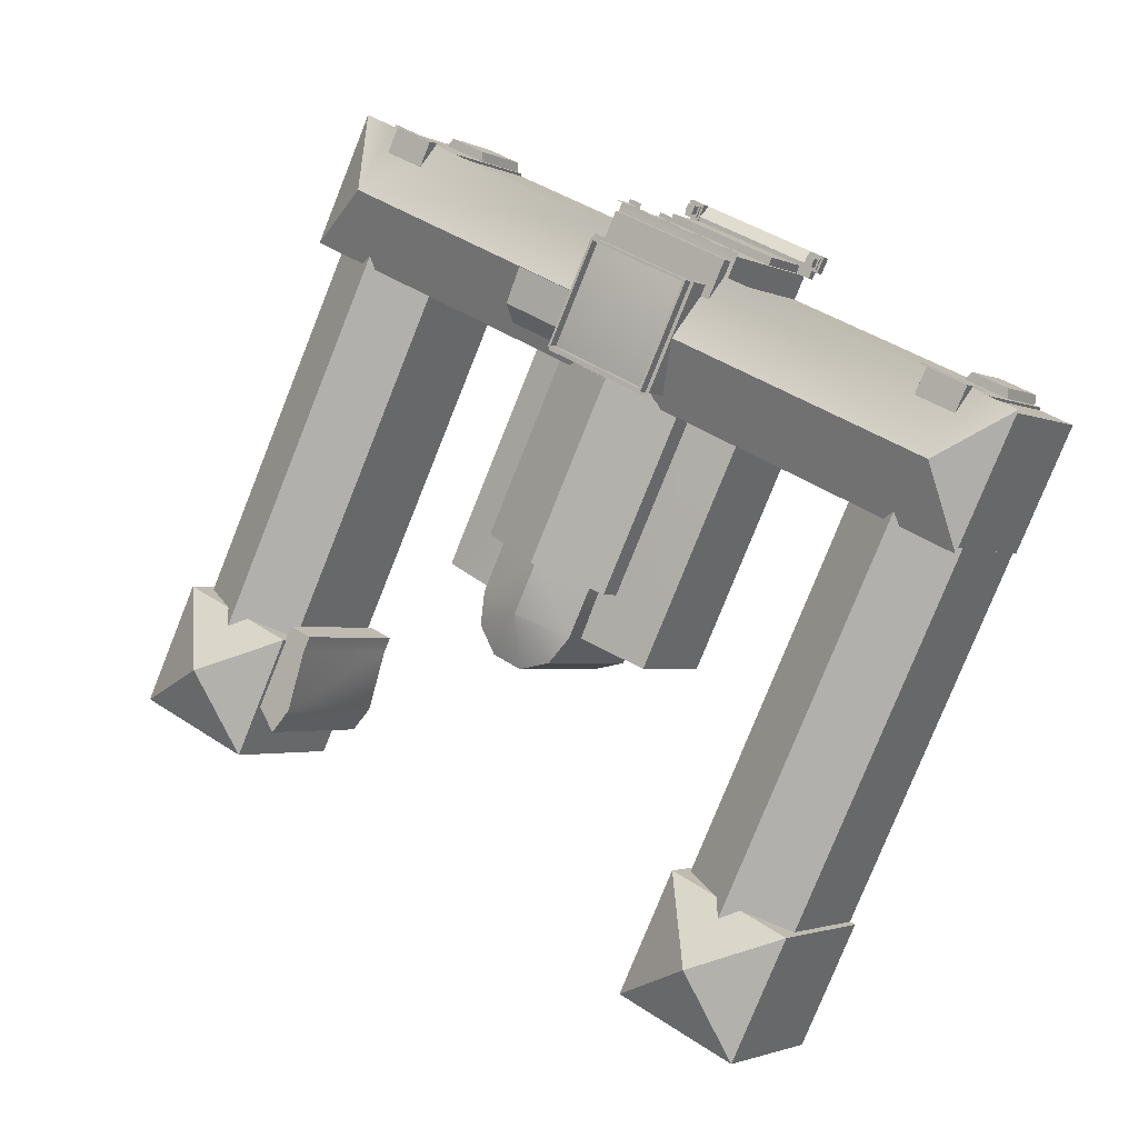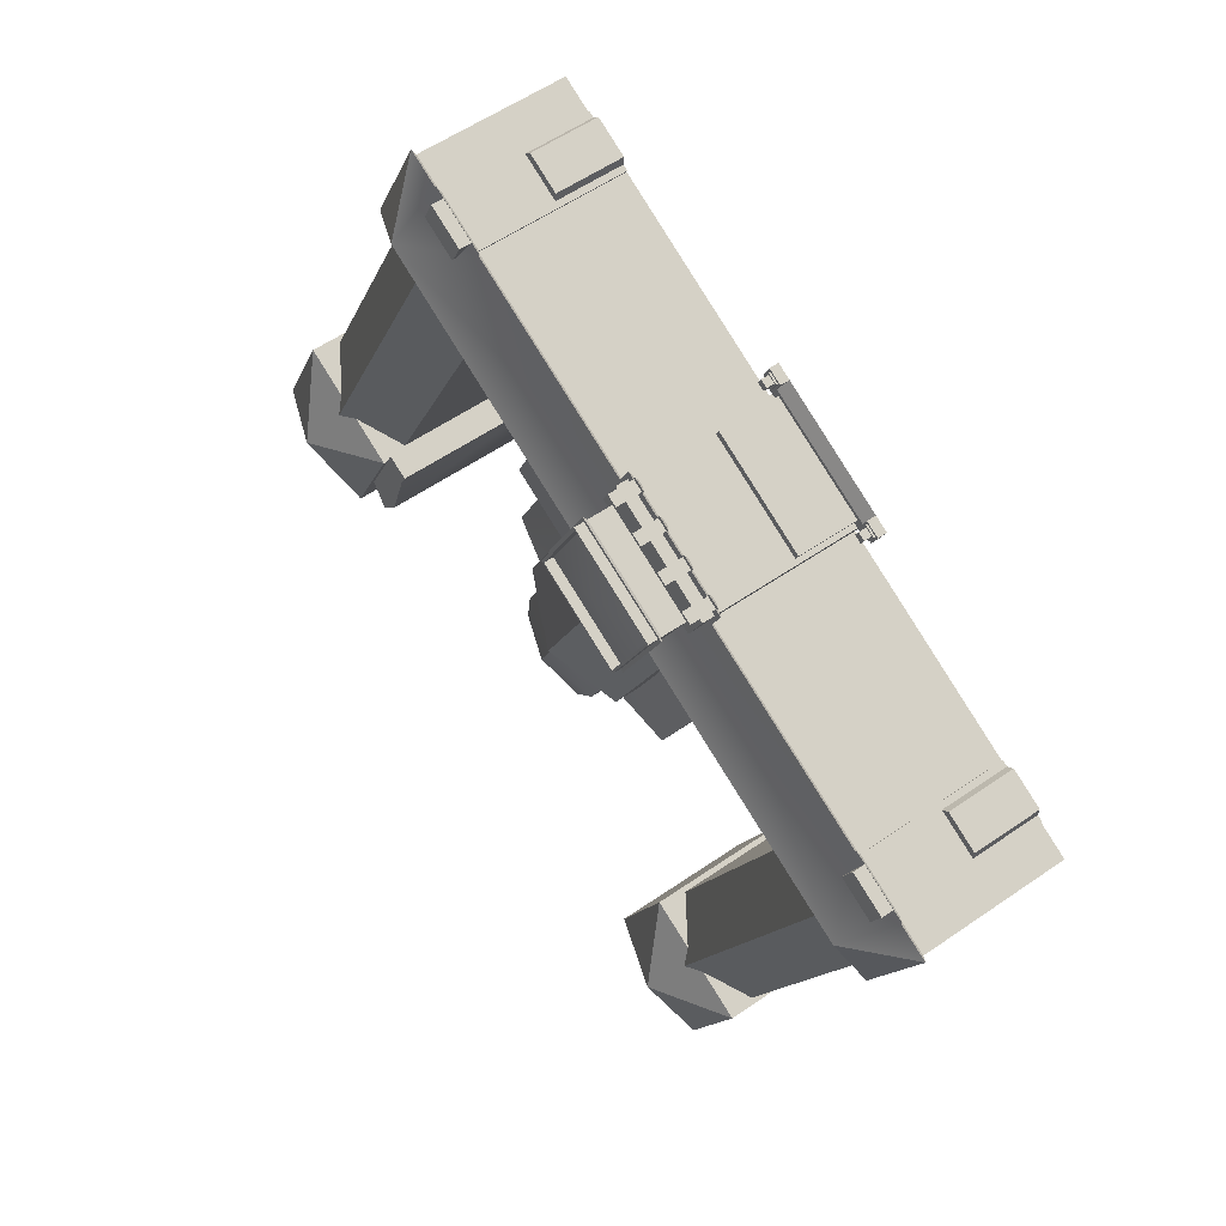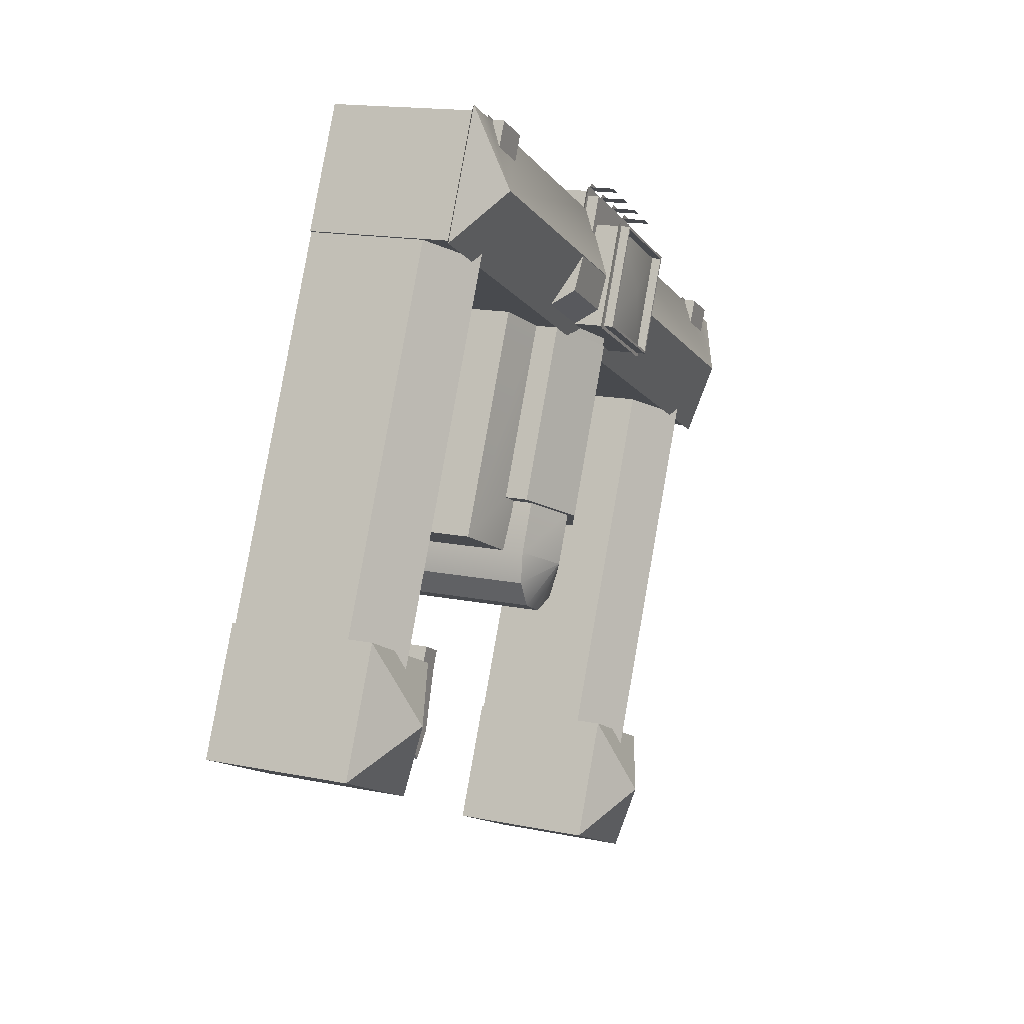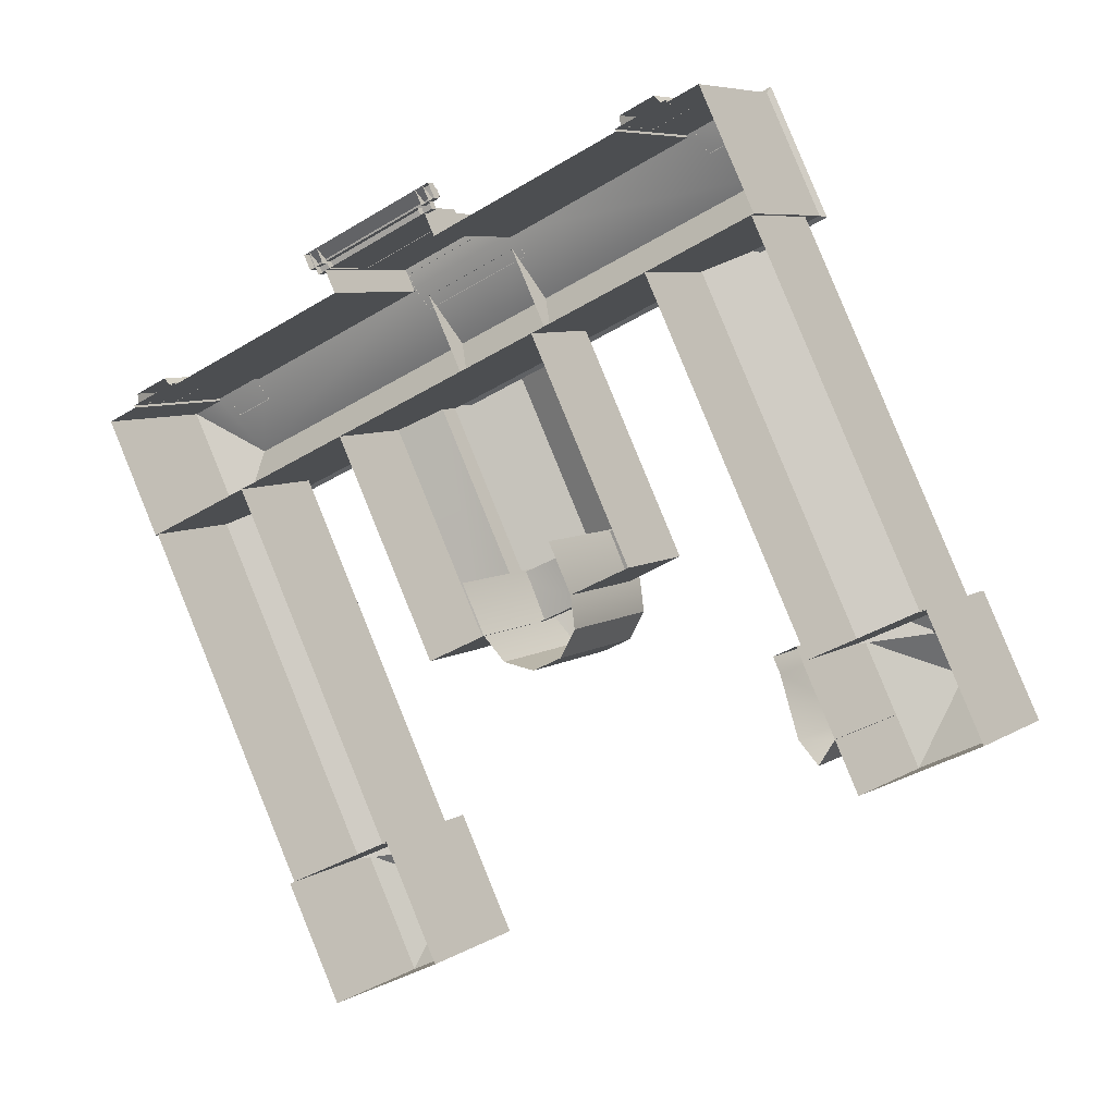
<metadata>
{"format":"obj","ext":"obj","renderer":"f3d","projection":"perspective","resolution":1024,"background":"white","views":[{"elev":-2.1,"azim":30.9,"up":"+Y"},{"elev":55.5,"azim":53.8,"up":"+Y"},{"elev":15.4,"azim":-66.3,"up":"+Y"},{"elev":6.6,"azim":-150.8,"up":"+Y"}]}
</metadata>
<code>
v  1.308 90.88 18.37
v  -0.6612 87.93 0
v  23.55 76.32 0
v  33.85 71.37 0
v  27.01 57.13 0
v  0.6404 90.65 0
v  29.94 73.25 0
v  30.07 73.52 0
v  25.22 77.07 8.328
v  25.22 77.07 0
v  29.49 75.02 0
v  29.49 75.02 8.328
v  24.34 76.27 8.328
v  29.4 73.83 0
v  23.68 76.59 0
v  25.96 66.39 22.37
v  27.96 71.32 19.81
v  29.41 74.35 19.81
v  23.29 73.56 19.81
v  24.74 76.59 19.81
v  -1.778 85.61 19.81
v  0.3485 90.04 19.81
v  0.3485 90.04 18.3
v  -0.4353 88.4 18.3
v  26.75 57.42 0
v  26.75 57.42 14.62
v  13.6 63.73 14.62
v  13.6 63.73 0
v  6.214 14.62 0
v  6.214 14.62 14.62
v  -6.935 20.93 14.62
v  -6.935 20.93 0
v  -1.296 15.83 19
v  21.22 62.75 19
v  6.899 14.38 18
v  -14.38 6.899 18
v  -7.478 21.28 18
v  0 0 18
v  -3.739 10.64 22.37
v  0 0 0
v  6.899 14.38 0
v  -14.38 6.899 0
v  -7.478 21.28 0
v  -13.92 44.09 0
v  -1.111 70.79 0
v  -24.45 56.42 15.87
v  -24.45 56.42 21.08
v  -27.29 50.51 15.87
v  -21.43 47.7 17.47
v  -24.2 44.79 17.47
v  -28.15 44.07 17.47
v  -21.43 47.7 0
v  -24.2 44.79 0
v  -28.15 44.07 0
v  -18.5 53.8 17.47
v  -18.5 53.8 0
v  -27.29 50.51 20.11
v  -24.36 56.61 20.11
v  -13.92 44.09 13.21
v  -16.68 52.7 14.69
v  -6.712 73.48 14.69
v  -14.76 94.7 18
v  -14.99 95.36 18.37
v  -38.3 106.5 18.37
v  -38.96 106.3 18
v  -49.26 111.3 18
v  -49.6 112 18.37
v  -56.86 96.82 18.37
v  -56.1 97.01 18
v  -13.45 97.41 18
v  -13.69 98.08 18.37
v  -38.96 106.3 0
v  -14.76 94.7 0
v  -56.1 97.01 0
v  -49.26 111.3 0
v  -45.23 109.7 18
v  -44.57 109.3 8.328
v  -13.45 97.41 0
v  -45.36 109.4 18
v  -45.6 110.1 18.37
v  -45.36 109.4 0
v  -38.83 106.6 18
v  -45.23 109.7 0
v  -38.15 106.9 18.37
v  -45.45 110.4 18.37
v  -39.41 108.1 8.328
v  -43.7 110.1 8.328
v  -43.7 110.1 0
v  -39.41 108.1 0
v  -39.51 106.9 0
v  -38.83 106.6 0
v  -48.22 102 22.37
v  -45.62 106.6 19.81
v  -44.17 109.7 19.81
v  -39.5 107.4 19.81
v  -40.95 104.4 19.81
v  -15.87 92.37 19.81
v  -13.75 96.8 19.81
v  -13.75 96.8 18.3
v  -14.53 95.17 18.3
v  -76.24 54.19 0
v  -55.71 96.99 0
v  -48.09 96.01 19
v  -70.61 49.09 19
v  -42.56 90.68 0
v  -63.1 47.88 0
v  -83.77 40.2 18
v  -76.87 54.57 18
v  -62.49 47.67 18
v  -73.13 43.94 22.37
v  -69.39 33.3 0
v  -83.77 40.2 0
v  -62.49 47.67 0
v  -76.87 54.57 0
v  -40.66 56.92 0
v  -27.85 83.62 0
v  -40.66 56.92 13.21
v  -22.25 80.93 17.61
v  -14.48 77.2 21.08
v  -27.85 83.62 13.21
v  -22.25 80.93 14.69
v  -32.22 60.15 14.69
v  -33.15 53.32 17.47
v  -33.68 49.34 17.47
v  -33.68 49.34 0
v  -33.15 53.32 0
v  -31.78 45.8 17.47
v  -31.78 45.8 0
v  -30.22 59.43 0
v  -30.22 59.43 17.47
v  -32.22 60.15 17.61
v  0.552 91.24 18.37
v  -0.9377 91.96 18.37
v  -0.7442 91.31 18
v  0.8263 91.81 18.37
v  -0.6634 92.53 18.37
v  -0.4699 91.88 18
v  -3.446 93.16 18.37
v  -3.172 93.73 18.37
v  -4.742 93.23 18
v  -4.936 93.88 18.37
v  -4.662 94.45 18.37
v  -4.467 93.8 18
v  -8.072 94.83 18
v  -7.798 95.4 18
v  -7.17 95.65 18.37
v  -8.934 95.8 18.37
v  -8.66 96.37 18.37
v  -8.466 95.72 18
v  -11.44 97 18.37
v  -12.07 96.74 18
v  -11.79 97.32 18
v  -11.17 97.57 18.37
v  -12.74 97.07 18
v  -12.93 97.71 18.37
v  -12.66 98.29 18.37
v  -12.47 97.64 18
v  -7.445 95.08 18.37
v  -8.74 95.15 18
v  0.0626 90.86 0
v  0.0626 90.86 8.328
v  -12.93 97.09 8.328
v  0.507 91.78 0
v  0.507 91.78 8.328
v  -12.48 98.02 0
v  -12.48 98.02 8.328
v  -12.8 97.8 21.45
v  -11.46 97.15 21.45
v  -11.46 97.15 18.33
v  -12.8 97.8 18.33
v  -12.82 97.75 21.45
v  -11.48 97.11 21.45
v  -11.48 97.11 18.33
v  -12.82 97.75 18.33
v  -8.8 95.88 21.45
v  -7.459 95.24 21.45
v  -7.459 95.24 18.33
v  -8.8 95.88 18.33
v  -8.821 95.83 21.45
v  -7.48 95.19 21.45
v  -7.48 95.19 18.33
v  -8.821 95.83 18.33
v  -4.802 93.96 21.45
v  -3.462 93.32 21.45
v  -3.462 93.32 18.33
v  -4.802 93.96 18.33
v  -4.824 93.92 21.45
v  -3.483 93.27 21.45
v  -3.483 93.27 18.33
v  -4.824 93.92 18.33
v  -0.8053 92.04 21.45
v  0.5356 91.4 21.45
v  0.5356 91.4 18.33
v  -0.8053 92.04 18.33
v  -0.8269 92 21.45
v  0.5139 91.35 21.45
v  0.5139 91.35 18.33
v  -0.8269 92 18.33
v  2.975 92.82 0
v  1.679 90.12 0
v  1.679 90.12 0.9934
v  2.332 91.48 0.9934
v  2.865 90.66 0
v  3.73 92.46 0
v  1.062 91.52 0
v  1.927 93.33 0
v  2.865 90.66 1.135
v  3.73 92.46 1.135
v  1.062 91.52 1.135
v  1.927 93.33 1.135
v  2.737 91.02 1.121
v  3.365 92.33 1.121
v  2.056 92.96 1.121
v  1.427 91.65 1.121
v  2.737 91.02 1.351
v  3.365 92.33 1.351
v  2.056 92.96 1.351
v  1.427 91.65 1.351
v  2.637 91.31 1.335
v  3.08 92.23 1.335
v  2.156 92.68 1.335
v  1.712 91.75 1.335
v  2.637 91.31 2.291
v  3.08 92.23 2.291
v  2.156 92.68 2.291
v  1.712 91.75 2.291
v  -13.21 100.6 0
v  -13.86 99.25 0.9934
v  -14.51 97.89 0
v  -14.51 97.89 0.9934
v  -14.84 99.15 1.135
v  -13.97 101 1.135
v  -12.17 100.1 1.135
v  -13.03 98.29 1.135
v  -14.84 99.15 0
v  -13.97 101 0
v  -12.17 100.1 0
v  -13.03 98.29 0
v  -14.47 99.28 1.351
v  -13.84 100.6 1.351
v  -12.53 99.96 1.351
v  -13.16 98.65 1.351
v  -14.47 99.28 1.121
v  -13.84 100.6 1.121
v  -12.53 99.96 1.121
v  -13.16 98.65 1.121
v  -14.19 99.38 2.291
v  -13.74 100.3 2.291
v  -12.82 99.86 2.291
v  -13.26 98.94 2.291
v  -14.19 99.38 1.335
v  -13.74 100.3 1.335
v  -12.82 99.86 1.335
v  -13.26 98.94 1.335
v  -62.11 38.89 0
v  -58.91 48.04 0
v  -66.53 39.39 0
v  -61.73 49.39 0
v  -62.11 38.89 17.44
v  -58.91 48.04 17.44
v  -66.53 39.39 17.44
v  -61.73 49.39 17.44
v  -64.59 36.2 0
v  -64.59 36.2 17.44
v  -59.78 46.22 0
v  -59.78 46.22 17.44
v  -20.12 81.03 22.84
v  -14.29 93.19 22.84
v  -20.71 80.82 23.25
v  -14.5 93.78 23.25
v  -20.12 81.03 19.07
v  -14.29 93.19 19.07
v  -14.29 93.19 23.25
v  -20.12 81.03 23.25
v  -14.29 93.19 24.42
v  -20.12 81.03 24.42
v  -14.15 92.79 24.42
v  -19.72 81.17 24.42
v  -14.15 92.79 23.25
v  -19.72 81.17 23.25
v  -11.13 84.19 24.42
v  -17.47 86.56 22.84
v  -16.94 87.66 22.84
v  -16.94 87.66 19.07
v  -17.47 86.56 19.07
v  -7.964 75.19 22.84
v  -7.757 74.61 23.25
v  -2.129 87.35 19.07
v  -1.54 87.56 23.25
v  -7.965 75.2 23.25
v  -2.132 87.35 23.25
v  -7.965 75.2 24.42
v  -2.132 87.35 24.42
v  -8.106 75.6 24.42
v  -2.533 87.21 24.42
v  -8.106 75.6 23.25
v  -2.533 87.21 23.25
v  -4.784 81.82 19.07
v  -5.309 80.73 19.07
v  -7.964 75.19 19.07
v  -8.718 75.71 18.65
v  -13.98 78.24 20.91
v  -14.64 76.87 20.91
v  -9.372 74.35 18.65
v  -19.25 80.76 18.65
v  -19.91 79.4 18.65
v  -20.02 80.99 19.14
v  -17.1 87.07 22.35
v  -25.21 90.96 22.35
v  -28.13 84.88 19.14
v  -19.11 82.9 22.02
v  -27.22 86.79 22.02
v  -63.1 47.88 14.62
v  -42.56 90.68 14.62
v  -55.71 96.99 14.62
v  -76.24 54.19 14.62
v  -42.72 90.59 0
v  13.63 63.55 0
v  -42.94 90.14 18.37
v  -42.72 90.59 18
v  -27.29 50.51 13.58
v  -33.04 53.27 0
v  -33.04 53.27 13.21
v  -21.54 47.75 13.21
v  -21.54 47.75 0
v  -7.492 91.77 18.37
v  -11.13 84.19 22.37
v  -14.54 77.07 0
v  -28.85 83.38 18.37
v  -28.63 83.83 18
v  -0.6612 87.93 18
v  23.55 76.32 18
v  23.31 76.98 18.37
v  0.0059 88.17 18.37
v  33.85 71.37 18
v  27.01 57.13 18
v  27.34 56.41 18.37
v  34.61 71.56 18.37
v  29.94 73.25 18
v  30.61 73.48 18.37
v  23.68 76.59 18
v  23.46 77.29 18.37
v  30.76 73.79 18.37
v  30.07 73.52 18
v  13.41 63.1 18.37
v  13.63 63.55 18
v  -14.76 76.62 18.37
v  -0.6734 69.86 18.37
v  -0.4571 70.31 18
v  -14.54 77.07 18
v  -69.39 33.3 18
v  0.6404 90.65 18
v  -0.0742 90.99 18
v  -4.074 92.91 18
v  -3.799 93.48 18
v  0.2001 91.56 18
v  -4.784 81.82 22.84
v  -2.129 87.35 22.84
v  -5.309 80.73 22.84
v  -16.68 52.7 17.61
v  -6.712 73.48 17.61
v  -1.111 70.79 13.21
v  29.4 73.83 8.328
v  24.34 76.26 0
v  -39.51 106.9 8.328
v  -44.57 109.3 0
v  -12.93 97.09 0
v  29.41 74.35 18.3
v  29.34 74.2 18.3
v  24.74 76.59 18.3
v  24.67 76.44 18.3
v  -44.17 109.7 18.3
v  -44.24 109.5 18.3
v  -39.5 107.4 18.3
v  -39.57 107.3 18.3
o L
g L
f 332 3 2
f 2 331 332
f 5 4 335
f 335 336 5
f 344 8 15
f 15 341 344
f 331 2 6
f 6 352 331
f 339 335 4
f 4 7 339
f 332 341 15
f 15 3 332
f 8 344 339
f 339 7 8
f 343 342 333
f 333 340 343
f 10 9 12
f 12 11 10
f 14 11 12
f 12 363 14
f 13 9 10
f 10 364 13
f 9 13 363
f 363 12 9
f 337 338 16
f 338 340 16
f 333 334 16
f 340 333 16
f 17 18 20
f 20 19 17
f 21 22 98
f 98 97 21
f 22 21 24
f 24 23 22
f 99 98 22
f 22 23 99
f 25 26 30
f 30 29 25
f 26 34 33
f 33 30 26
f 27 28 32
f 32 31 27
f 27 31 33
f 33 34 27
f 38 35 39
f 35 37 39
f 37 36 39
f 36 38 39
f 38 36 42
f 42 40 38
f 36 37 43
f 43 42 36
f 37 35 41
f 41 43 37
f 35 38 40
f 40 41 35
f 334 326 327
f 327 16 334
f 45 362 59
f 59 44 45
f 119 47 360
f 360 361 119
f 59 362 61
f 61 60 59
f 49 50 53
f 53 52 49
f 50 51 54
f 54 53 50
f 49 52 56
f 56 55 49
f 50 49 57
f 51 50 57
f 49 55 58
f 58 57 49
f 361 360 60
f 60 61 361
f 360 47 46
f 46 60 360
f 60 46 48
f 48 59 60
f 349 328 318
f 318 346 349
f 337 16 345
f 51 57 127
f 62 65 64
f 64 63 62
f 66 69 68
f 68 67 66
f 62 63 71
f 71 70 62
f 65 62 73
f 73 72 65
f 74 69 66
f 66 75 74
f 82 91 83
f 83 76 82
f 62 70 78
f 78 73 62
f 66 67 80
f 80 79 66
f 79 81 75
f 75 66 79
f 72 91 82
f 82 65 72
f 79 76 83
f 83 81 79
f 64 65 82
f 82 84 64
f 80 64 84
f 84 85 80
f 79 80 85
f 85 76 79
f 89 88 87
f 87 86 89
f 366 77 87
f 87 88 366
f 365 90 89
f 89 86 365
f 86 87 77
f 77 365 86
f 68 92 67
f 67 92 80
f 64 92 63
f 80 92 64
f 84 82 76
f 76 85 84
f 63 155 71
f 155 154 70
f 70 71 155
f 93 96 95
f 95 94 93
f 98 99 100
f 100 97 98
f 316 315 102
f 102 101 316
f 104 103 315
f 315 316 104
f 106 105 314
f 314 313 106
f 104 313 314
f 314 103 104
f 107 110 108
f 108 110 109
f 109 110 351
f 351 110 107
f 107 112 111
f 111 351 107
f 351 111 113
f 113 109 351
f 109 113 114
f 114 108 109
f 108 114 112
f 112 107 108
f 116 115 117
f 117 120 116
f 119 118 131
f 131 47 119
f 117 122 121
f 121 120 117
f 123 126 125
f 125 124 123
f 124 125 128
f 128 127 124
f 127 128 54
f 54 51 127
f 123 130 129
f 129 126 123
f 124 57 123
f 127 57 124
f 123 57 58
f 58 130 123
f 118 121 122
f 122 131 118
f 46 47 131
f 131 122 46
f 122 117 48
f 48 46 122
f 115 322 323
f 323 117 115
f 117 323 321
f 48 321 59
f 133 132 135
f 135 136 133
f 158 144 145
f 145 146 158
f 159 147 148
f 148 149 159
f 148 146 145
f 145 149 148
f 150 151 152
f 152 153 150
f 154 155 156
f 156 157 154
f 156 153 152
f 152 157 156
f 142 141 138
f 138 139 142
f 158 141 140
f 140 144 158
f 147 159 151
f 151 150 147
f 148 147 158
f 158 146 148
f 156 155 150
f 150 153 156
f 334 1 132
f 334 132 133
f 334 133 138
f 334 138 141
f 326 141 158
f 158 63 326
f 63 158 147
f 63 147 150
f 63 150 155
f 162 161 164
f 164 166 162
f 161 160 163
f 163 164 161
f 367 162 166
f 166 165 367
f 166 164 163
f 163 165 166
f 151 78 154
f 170 167 168
f 168 169 170
f 172 171 174
f 174 173 172
f 178 175 176
f 176 177 178
f 180 179 182
f 182 181 180
f 186 183 184
f 184 185 186
f 188 187 190
f 190 189 188
f 194 191 192
f 192 193 194
f 196 195 198
f 198 197 196
f 361 118 119
f 199 202 200
f 200 201 230
f 230 229 200
f 207 208 210
f 210 209 207
f 203 204 208
f 208 207 203
f 204 206 210
f 210 208 204
f 206 205 209
f 209 210 206
f 205 203 207
f 207 209 205
f 215 216 217
f 217 218 215
f 211 212 216
f 216 215 211
f 212 213 217
f 217 216 212
f 213 214 218
f 218 217 213
f 214 211 215
f 215 218 214
f 223 224 225
f 225 226 223
f 219 220 224
f 224 223 219
f 220 221 225
f 225 224 220
f 221 222 226
f 226 225 221
f 222 219 223
f 223 226 222
f 201 202 228
f 228 230 201
f 227 228 202
f 202 199 227
f 227 229 228
f 228 229 230
f 231 234 233
f 233 232 231
f 235 231 232
f 232 236 235
f 236 232 233
f 233 237 236
f 237 233 234
f 234 238 237
f 238 234 231
f 231 235 238
f 239 242 241
f 241 240 239
f 243 239 240
f 240 244 243
f 244 240 241
f 241 245 244
f 245 241 242
f 242 246 245
f 246 242 239
f 239 243 246
f 247 250 249
f 249 248 247
f 251 247 248
f 248 252 251
f 252 248 249
f 249 253 252
f 253 249 250
f 250 254 253
f 254 250 247
f 247 251 254
f 259 266 261
f 261 264 259
f 265 266 259
f 259 255 265
f 256 258 262
f 262 260 256
f 258 257 261
f 261 262 258
f 263 264 261
f 261 257 263
f 255 259 264
f 264 263 255
f 256 260 266
f 266 265 256
f 270 269 274
f 274 273 270
f 269 287 290
f 290 274 269
f 273 274 276
f 276 275 273
f 275 276 278
f 278 277 275
f 276 292 294
f 294 278 276
f 277 278 280
f 280 279 277
f 294 296 280
f 280 278 294
f 279 280 281
f 280 296 281
f 282 269 270
f 270 283 282
f 268 272 284
f 284 283 268
f 271 267 282
f 282 285 271
f 267 271 300
f 300 286 267
f 288 272 268
f 268 358 288
f 289 291 290
f 290 287 289
f 291 293 292
f 292 290 291
f 290 292 276
f 276 274 290
f 293 295 294
f 294 292 293
f 295 297 296
f 296 294 295
f 297 281 296
f 358 357 298
f 298 288 358
f 300 299 359
f 359 286 300
f 270 289 358
f 358 268 270
f 270 273 291
f 291 289 270
f 275 293 291
f 291 273 275
f 275 277 295
f 295 293 275
f 279 297 295
f 295 277 279
f 279 281 297
f 302 303 304
f 304 301 302
f 302 305 306
f 306 303 302
f 309 312 311
f 311 308 309
f 309 310 312
f 307 311 312
f 312 310 307
f 202 201 200
f 319 68 69
f 69 320 319
f 69 74 317
f 317 320 69
f 5 336 346
f 346 318 5
f 92 68 319
f 16 348 345
f 48 117 321
f 44 59 324
f 324 325 44
f 324 59 321
f 63 92 327
f 327 326 63
f 329 330 350
f 350 347 329
f 330 317 328
f 328 350 330
f 327 92 329
f 329 347 327
f 326 334 141
f 266 260 262
f 262 261 266
f 319 320 330
f 330 329 319
f 327 347 348
f 348 16 327
f 349 350 328
f 92 319 329
f 330 320 317
f 331 334 333
f 333 332 331
f 335 338 337
f 337 336 335
f 335 339 340
f 340 338 335
f 333 342 341
f 341 332 333
f 339 344 343
f 343 340 339
f 343 344 341
f 341 342 343
f 345 346 336
f 336 337 345
f 348 347 350
f 350 349 348
f 345 348 349
f 349 346 345
f 331 352 1
f 1 334 331
f 132 1 352
f 352 353 132
f 141 142 143
f 143 140 141
f 354 355 139
f 139 138 354
f 139 355 143
f 143 142 139
f 133 136 137
f 137 134 133
f 353 356 135
f 135 132 353
f 135 356 137
f 137 136 135
f 138 133 134
f 134 354 138
f 287 359 357
f 357 289 287
f 287 269 267
f 267 286 287
f 353 134 137
f 137 356 353
f 354 140 143
f 143 355 354
f 149 145 144
f 144 159 149
f 157 152 151
f 151 154 157
f 353 352 6
f 134 353 6
f 354 134 6
f 140 354 6
f 140 6 78
f 78 144 140
f 159 144 78
f 151 159 78
f 78 70 154
f 17 369 368
f 368 18 17
f 20 18 368
f 368 370 20
f 370 371 19
f 19 20 370
f 93 94 372
f 372 373 93
f 94 95 374
f 374 372 94
f 374 95 96
f 96 375 374
f 299 298 357
f 357 359 299
f 287 286 359
f 357 358 289
f 282 283 284
f 284 285 282
f 270 268 283
f 282 267 269

</code>
